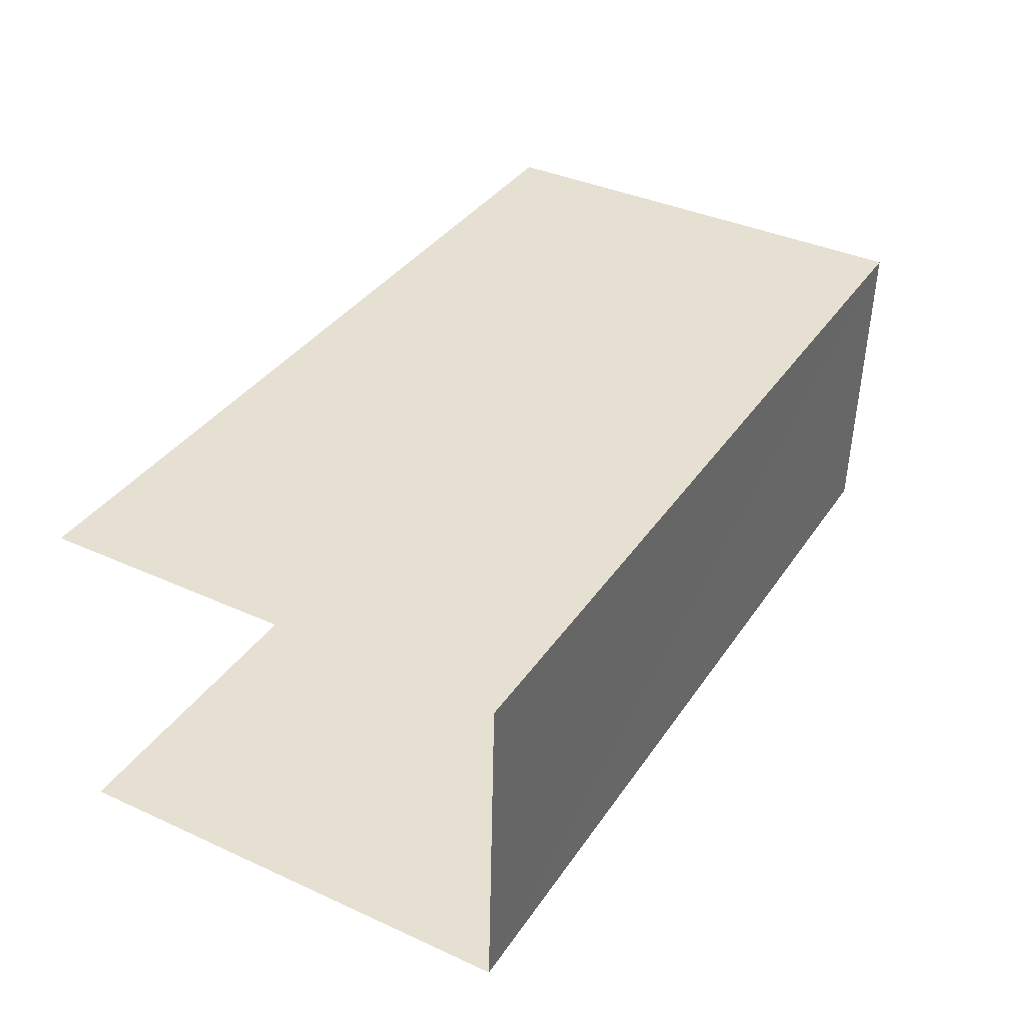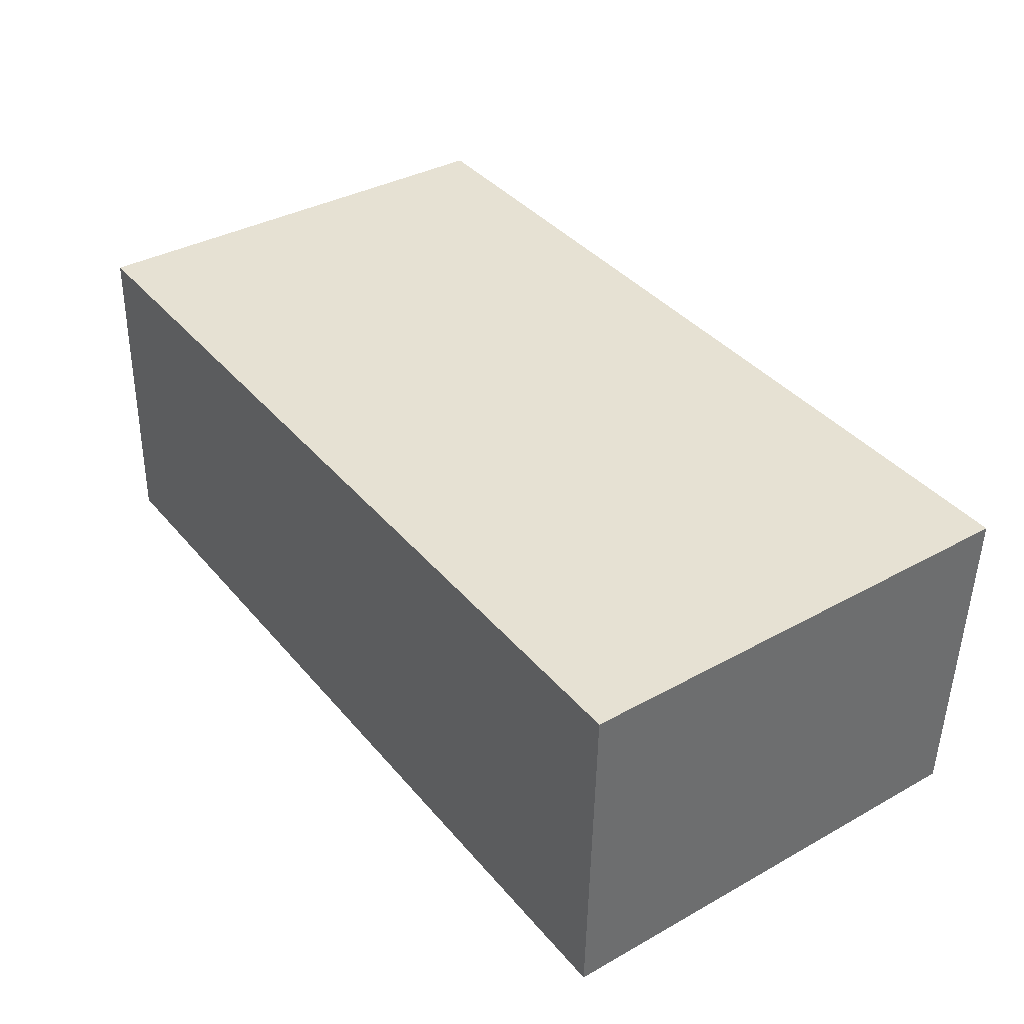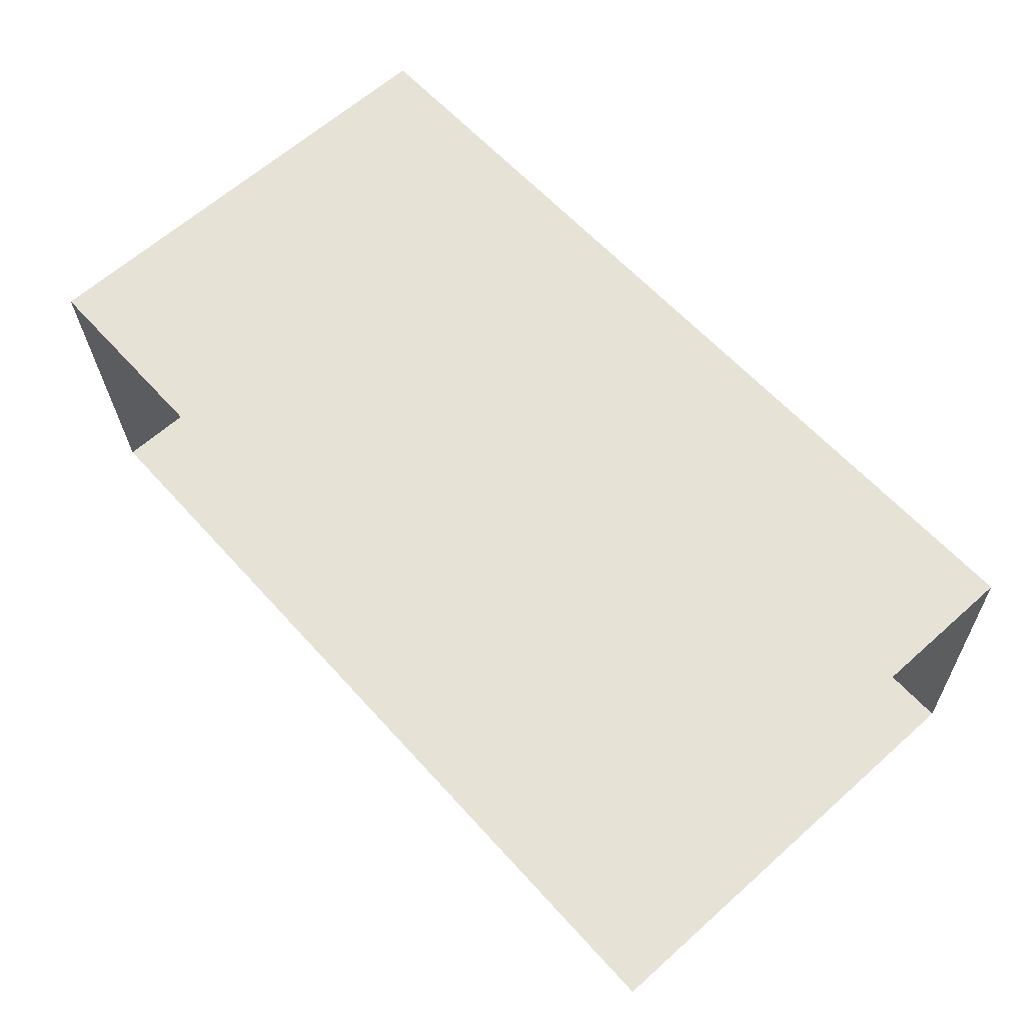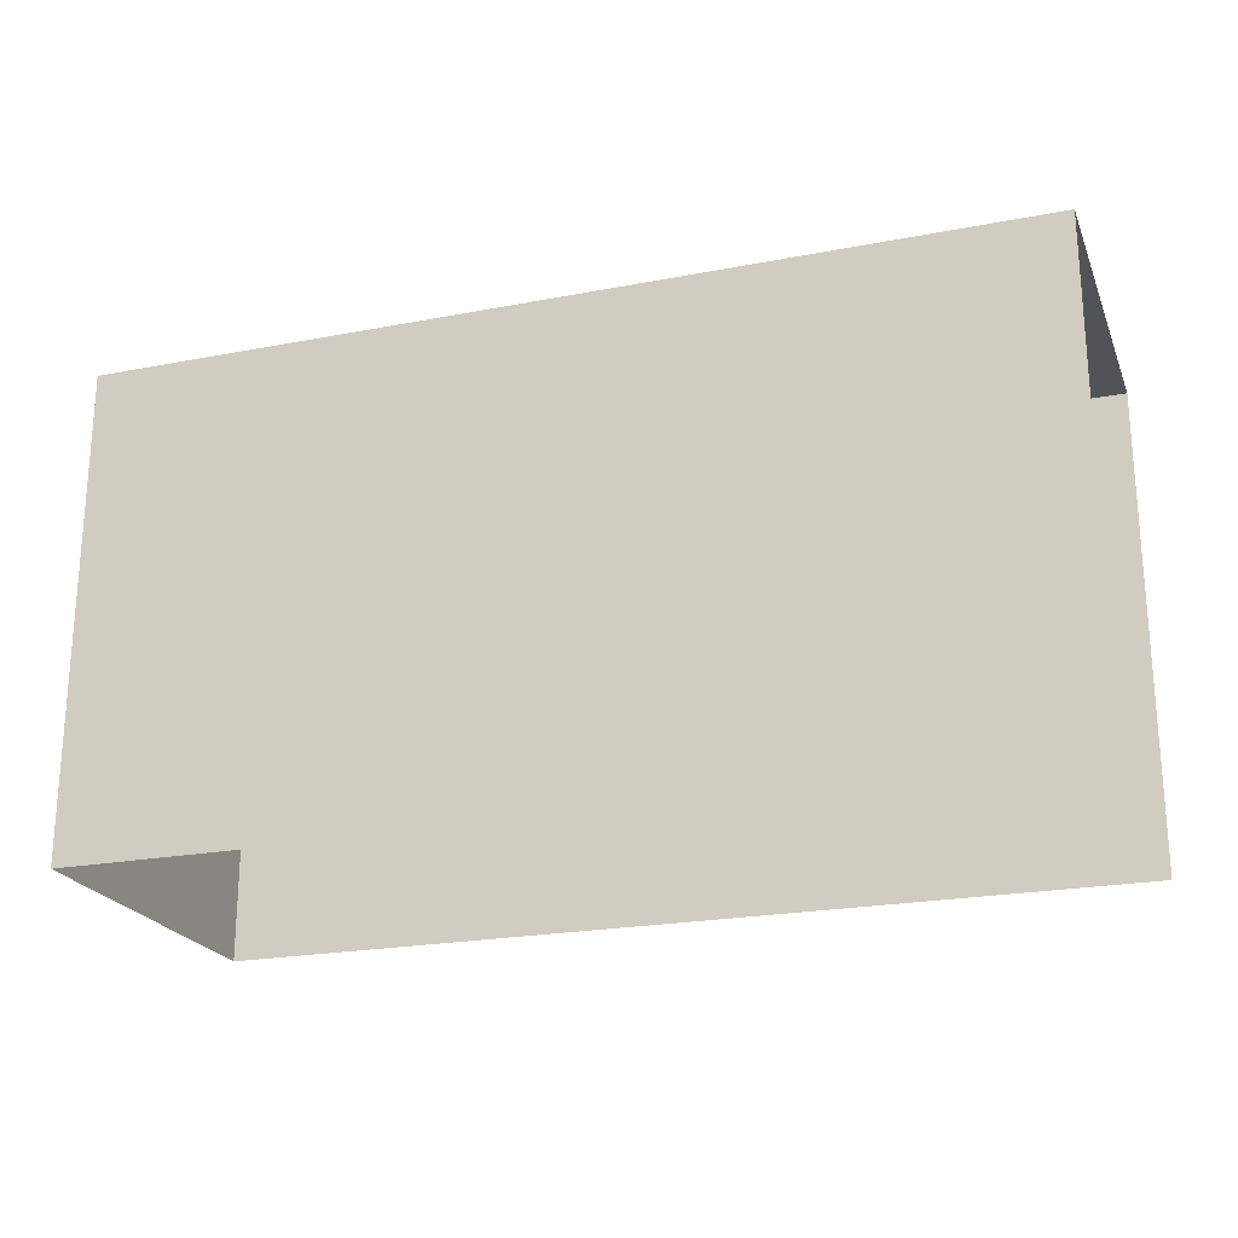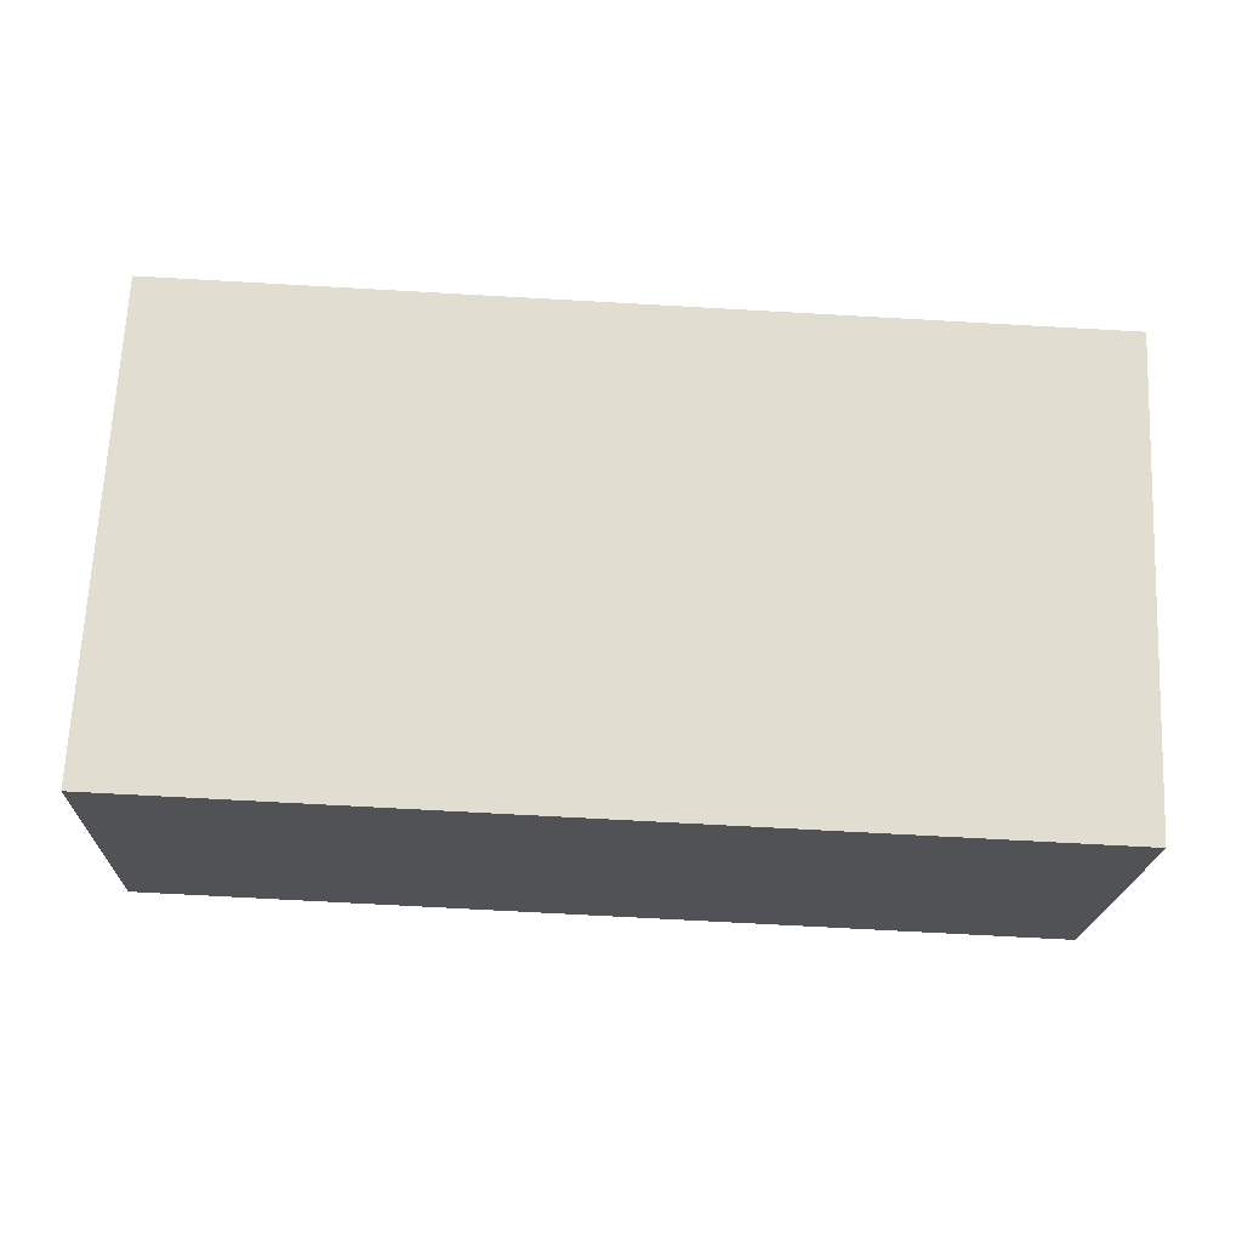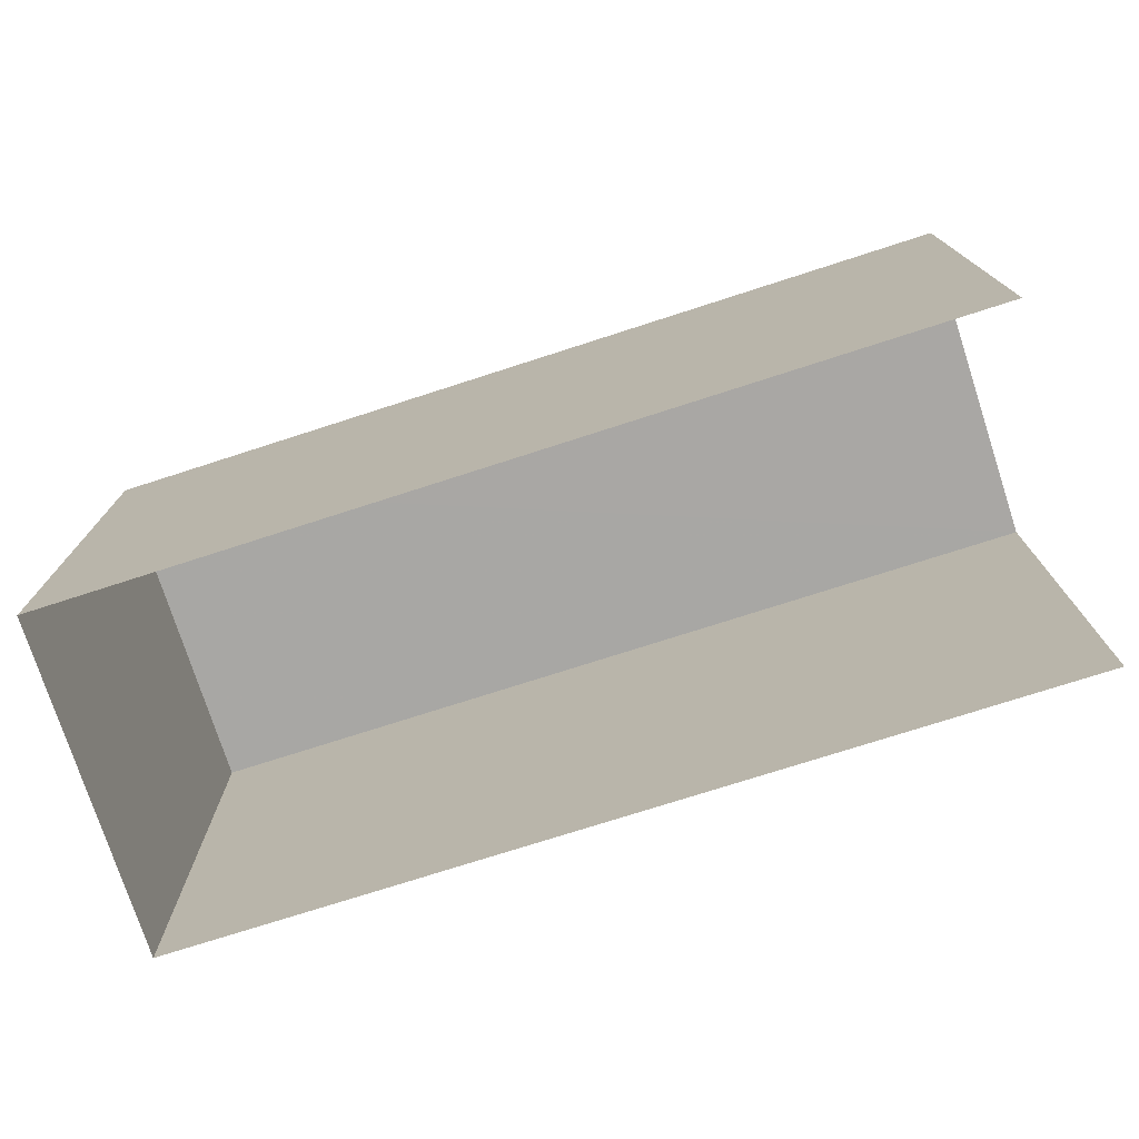
<metadata>
{"format":"obj","ext":"obj","renderer":"f3d","projection":"perspective","resolution":1024,"background":"white","views":[{"elev":38.9,"azim":-60.1,"up":"+Y"},{"elev":36.7,"azim":54.3,"up":"+Y"},{"elev":63.8,"azim":-131.8,"up":"+Y"},{"elev":-22.3,"azim":-163.4,"up":"+Z"},{"elev":69.3,"azim":2.5,"up":"+Y"},{"elev":-74.7,"azim":-164.1,"up":"+Z"}]}
</metadata>
<code>
v -3.734e+05 -1.046e+05 25.01
v -3.734e+05 -1.046e+05 25.01
v -3.734e+05 -1.046e+05 25.01
v -3.734e+05 -1.046e+05 25.01
v -3.734e+05 -1.046e+05 30.83
v -3.734e+05 -1.046e+05 30.83
v -3.734e+05 -1.046e+05 30.83
v -3.734e+05 -1.046e+05 30.83
f 1 2 3
f 4 1 3
f 5 2 1
f 5 8 2
f 5 6 7
f 8 5 7
f 7 4 3
f 7 6 4
f 7 3 2
f 8 7 2
f 6 1 4
f 6 5 1

</code>
